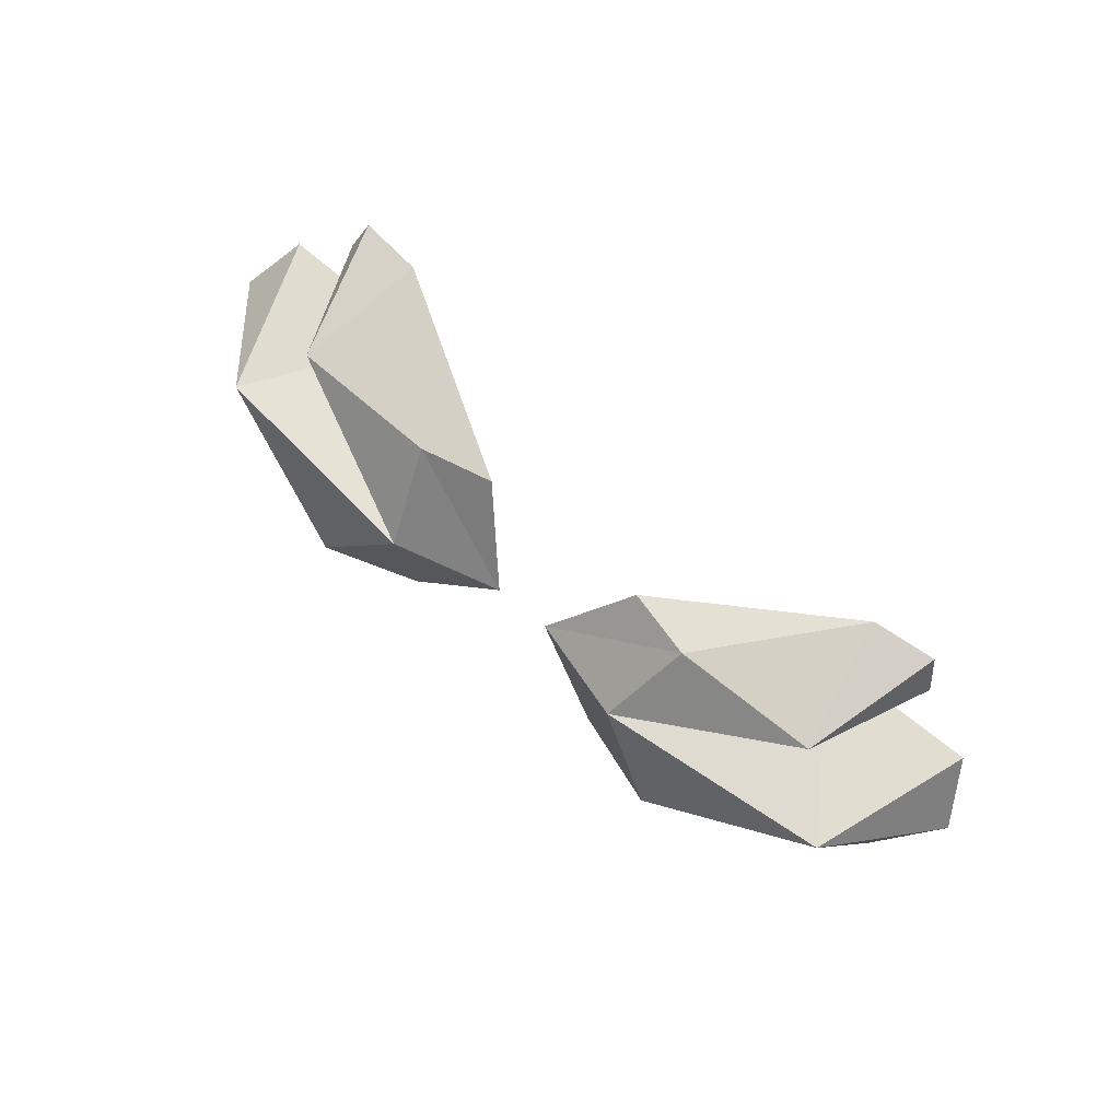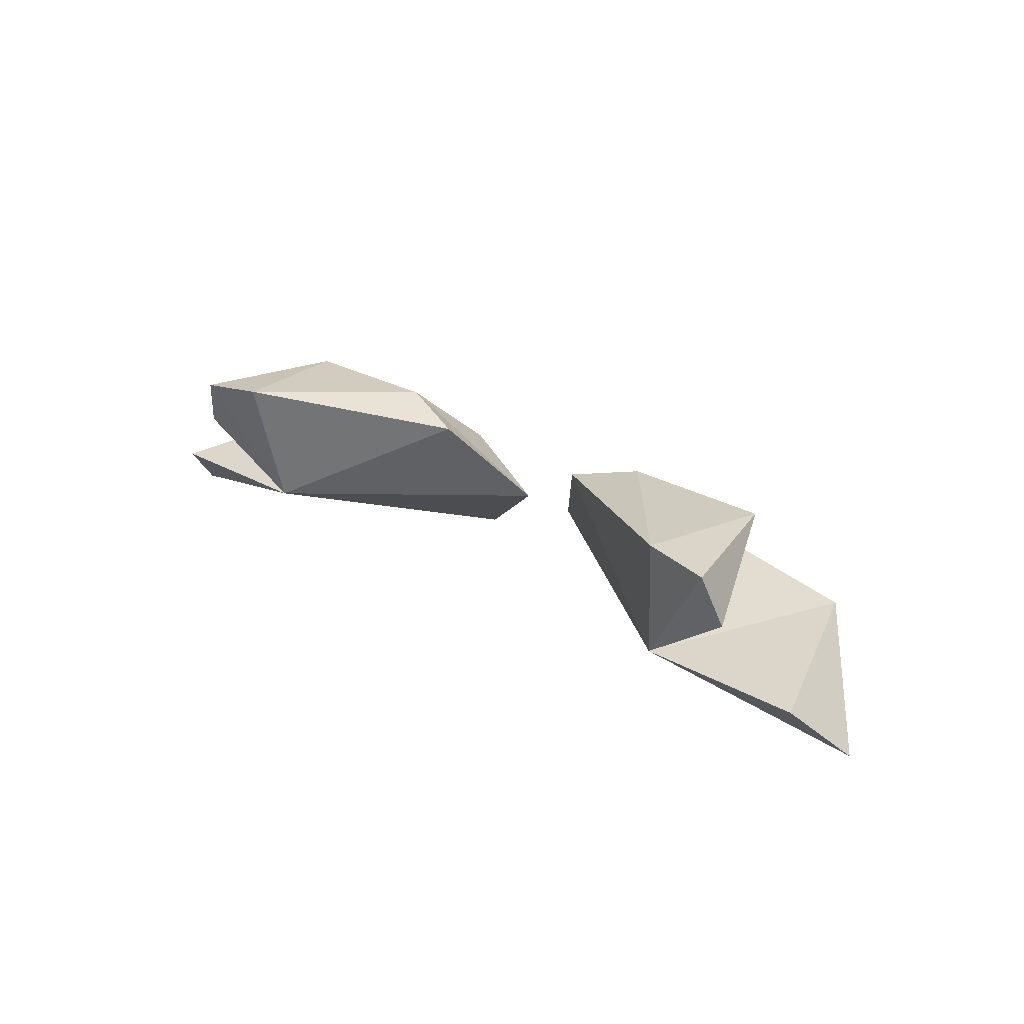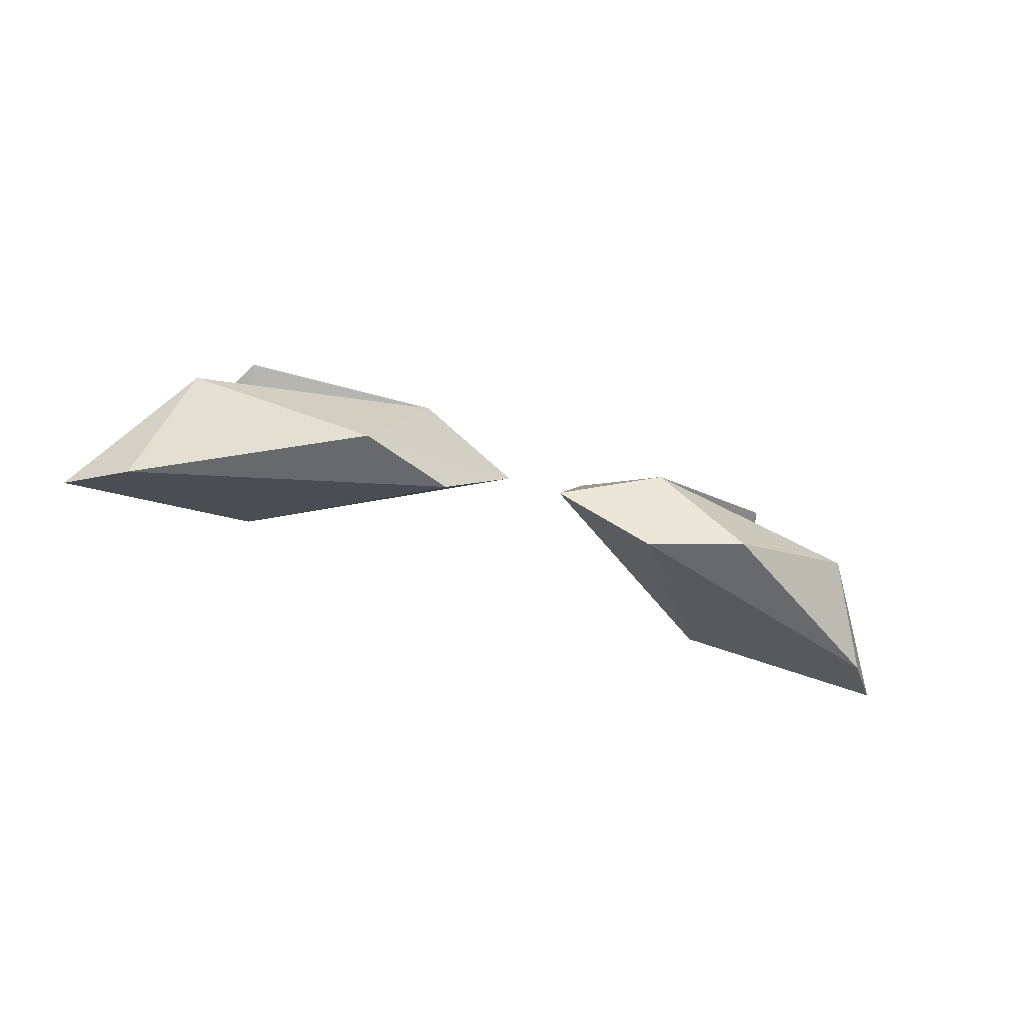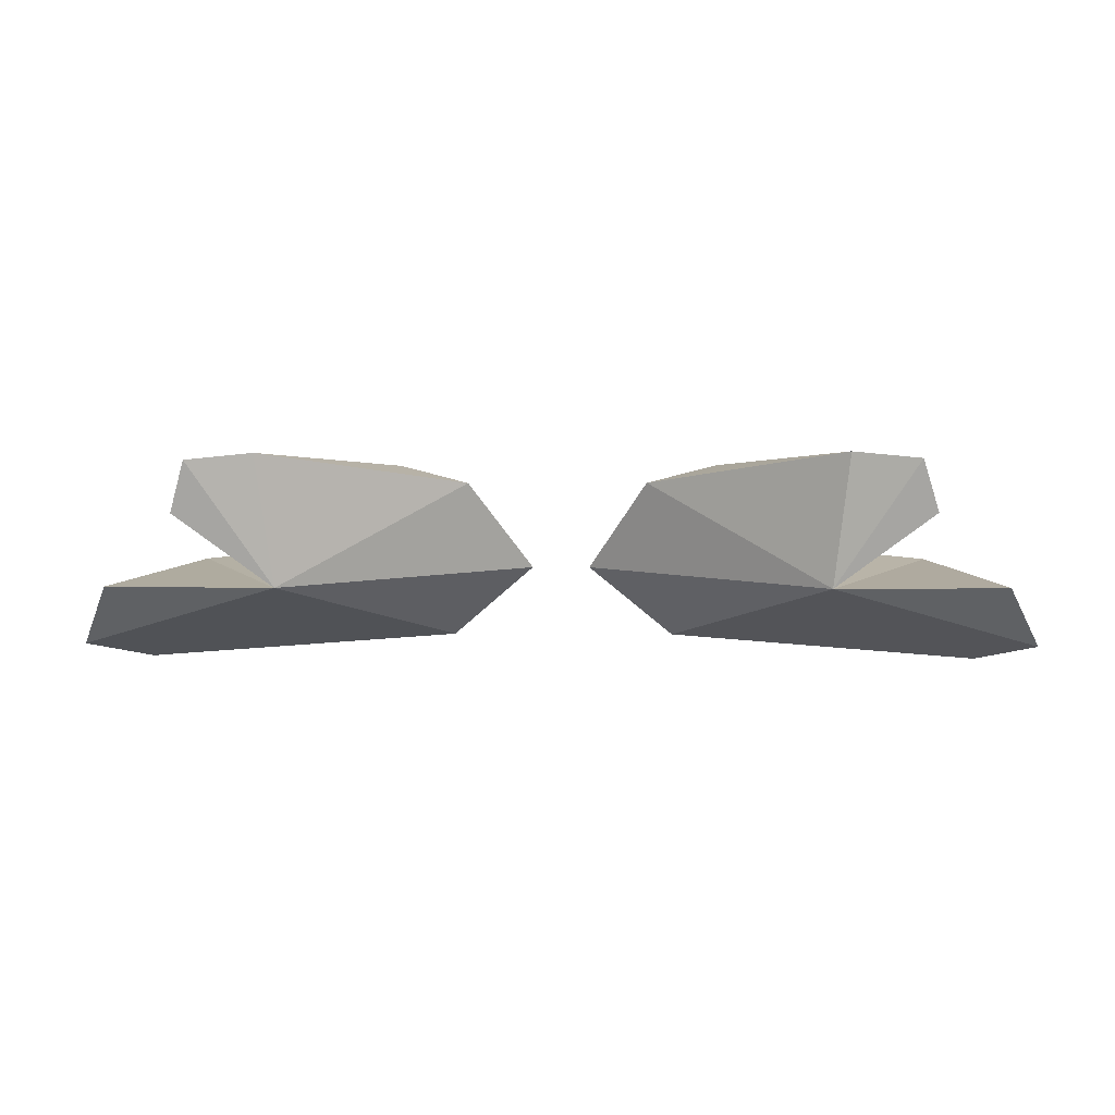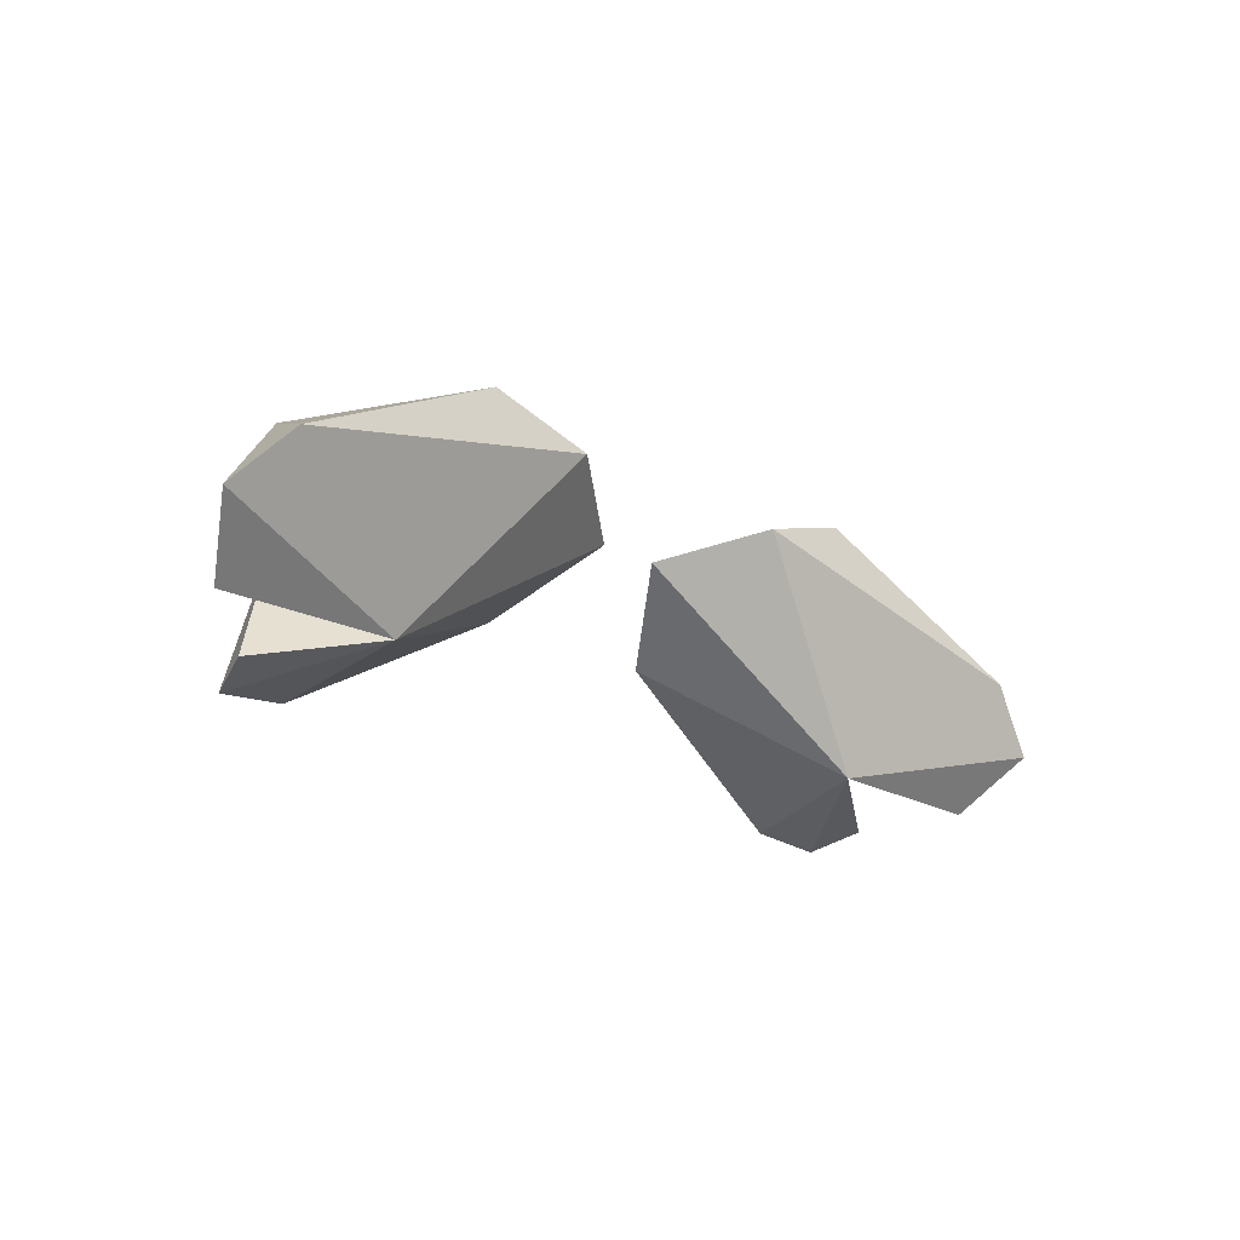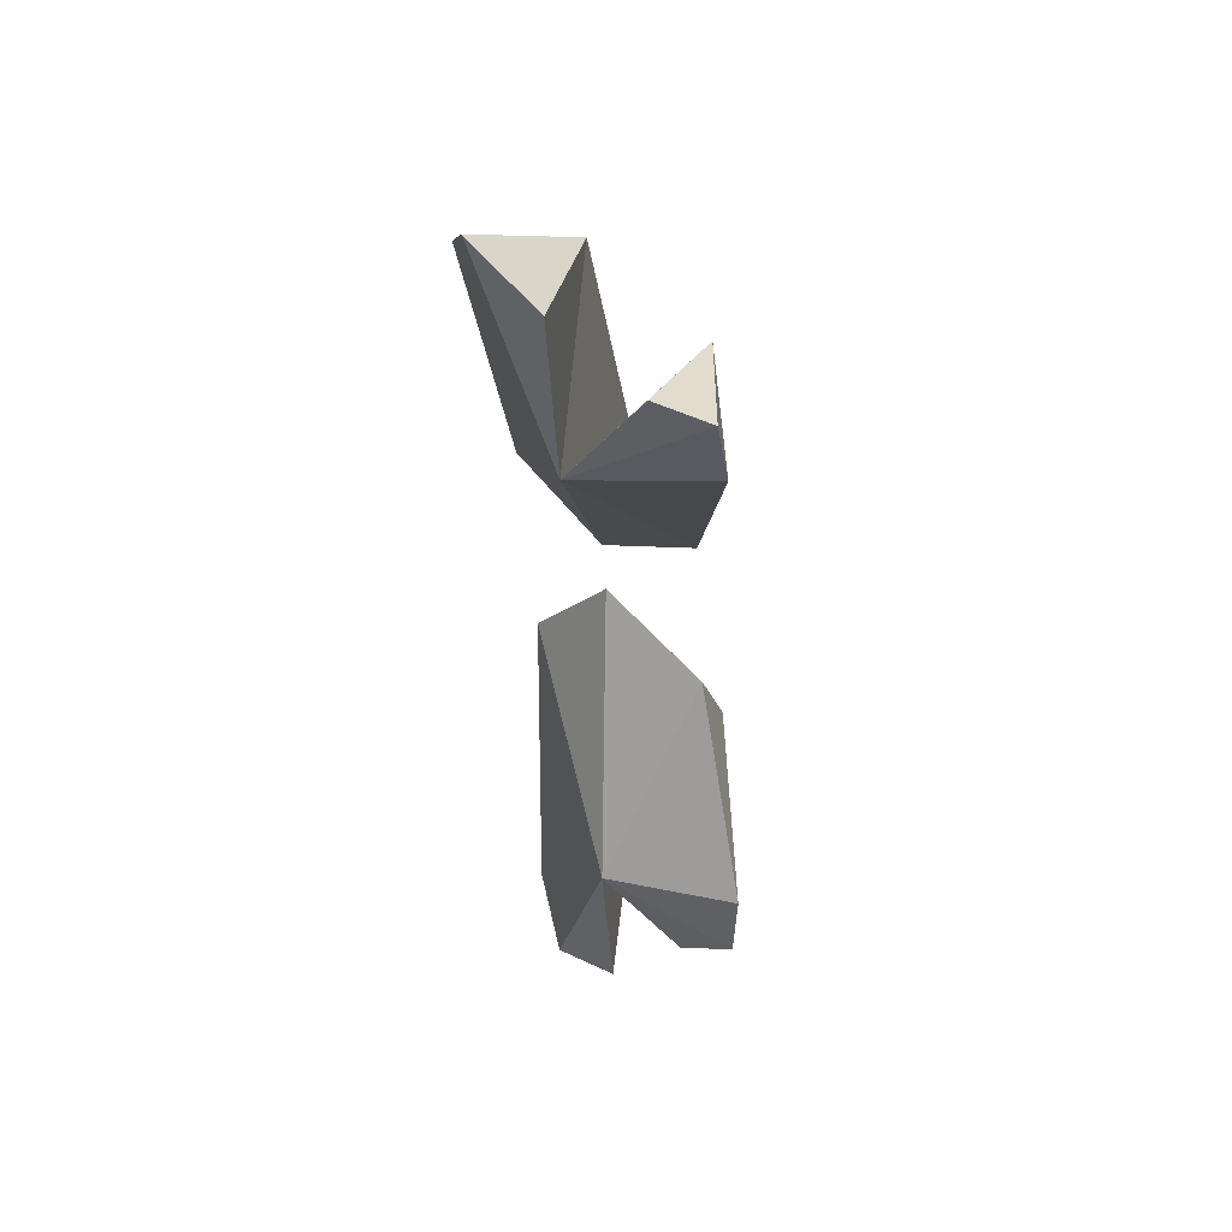
<metadata>
{"format":"obj","ext":"obj","renderer":"f3d","projection":"perspective","resolution":1024,"background":"white","views":[{"elev":76.7,"azim":38.9,"up":"+Y"},{"elev":25.9,"azim":-137.8,"up":"+Y"},{"elev":-40.8,"azim":-23.3,"up":"+Y"},{"elev":0.8,"azim":-176.4,"up":"+Y"},{"elev":-21.5,"azim":-43.0,"up":"+Z"},{"elev":-41.8,"azim":93.2,"up":"+Z"}]}
</metadata>
<code>
g APeaWings
v -1.179 0.7509 1.459
v -1.336 0.753 0.9154
v -1.398 0.5593 0.9668
v -1.026 0.283 1.039
v -1.085 0.7793 0.9474
v -0.6129 0.7482 1.469
v -0.5197 0.4742 1.774
v -0.1124 0.3496 1.642
v -0.8045 0.104 1.906
v -0.4389 0.07643 1.781
v -1.431 0.3832 1.665
v -1.665 0.2874 1.03
v -1.798 0.06431 1.236
v -0.344 0.6785 1.389
v -1.597 0.00395 1.465
v 1.179 0.7509 1.459
v 1.398 0.5593 0.9668
v 1.336 0.753 0.9154
v 1.026 0.283 1.039
v 1.085 0.7793 0.9474
v 0.6129 0.7482 1.469
v 0.5197 0.4742 1.774
v 0.1124 0.3496 1.642
v 0.8045 0.104 1.906
v 0.4389 0.07643 1.781
v 1.431 0.3832 1.665
v 1.665 0.2874 1.03
v 1.798 0.06431 1.236
v 0.344 0.6785 1.389
v 1.597 0.00395 1.465
f 1 2 3
f 4 1 3
f 5 2 1
f 6 5 1
f 6 1 7
f 1 4 7
f 8 6 7
f 8 7 9
f 10 8 9
f 4 11 7
f 11 9 7
f 4 12 11
f 12 13 11
f 6 8 14
f 5 6 14
f 13 15 11
f 15 9 11
f 4 3 2
f 5 4 2
f 5 14 4
f 4 14 8
f 10 4 8
f 4 10 15
f 10 9 15
f 4 15 13
f 12 4 13
f 16 17 18
f 19 17 16
f 20 16 18
f 21 16 20
f 21 22 16
f 16 22 19
f 23 22 21
f 23 24 22
f 25 24 23
f 19 22 26
f 26 22 24
f 19 26 27
f 27 26 28
f 21 29 23
f 20 29 21
f 28 26 30
f 30 26 24
f 19 18 17
f 20 18 19
f 20 19 29
f 19 23 29
f 25 23 19
f 19 30 25
f 25 30 24
f 19 28 30
f 27 28 19

</code>
